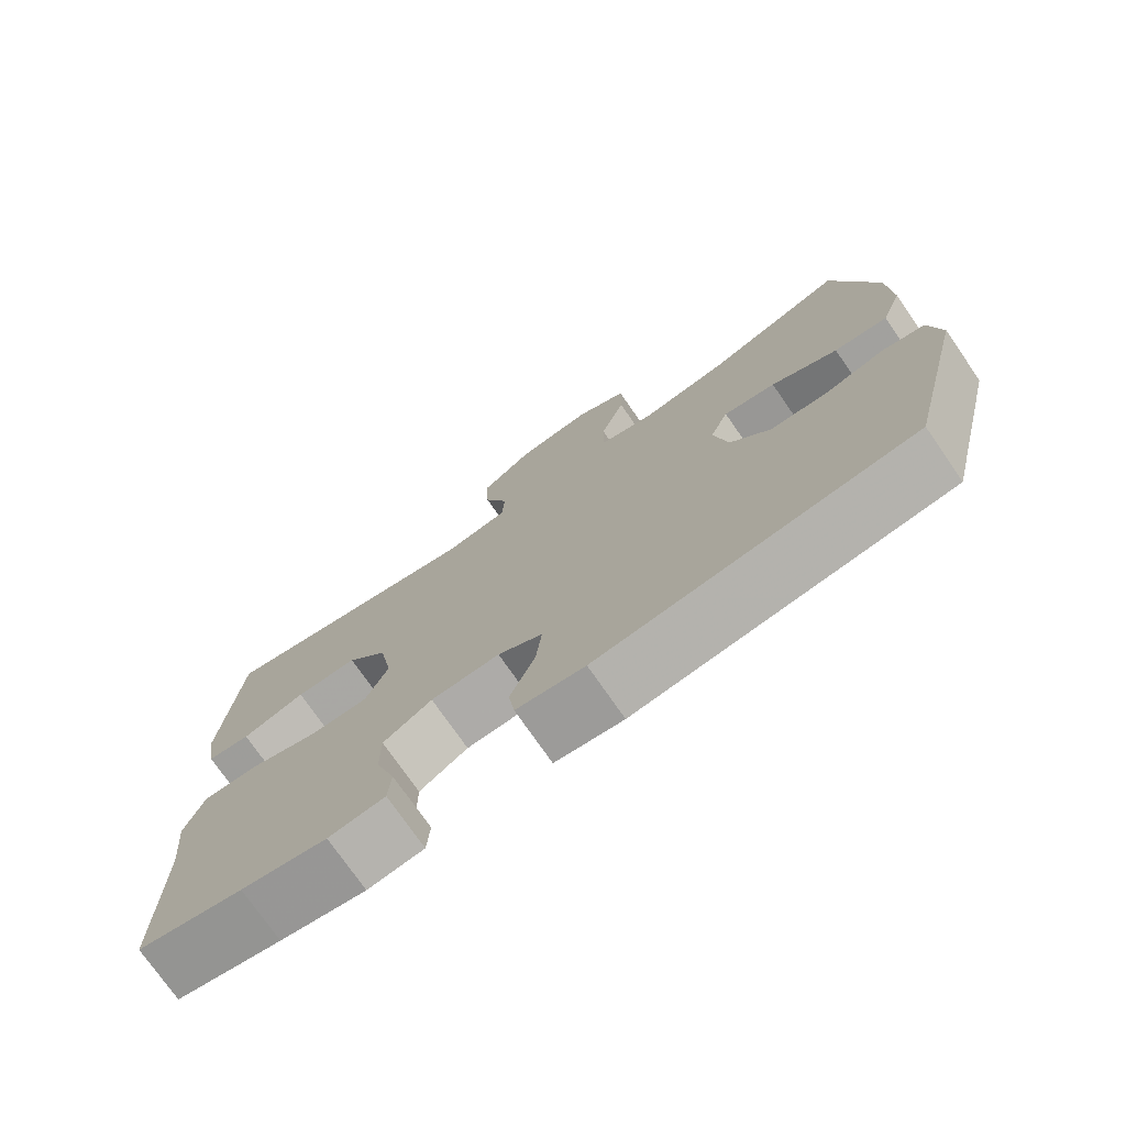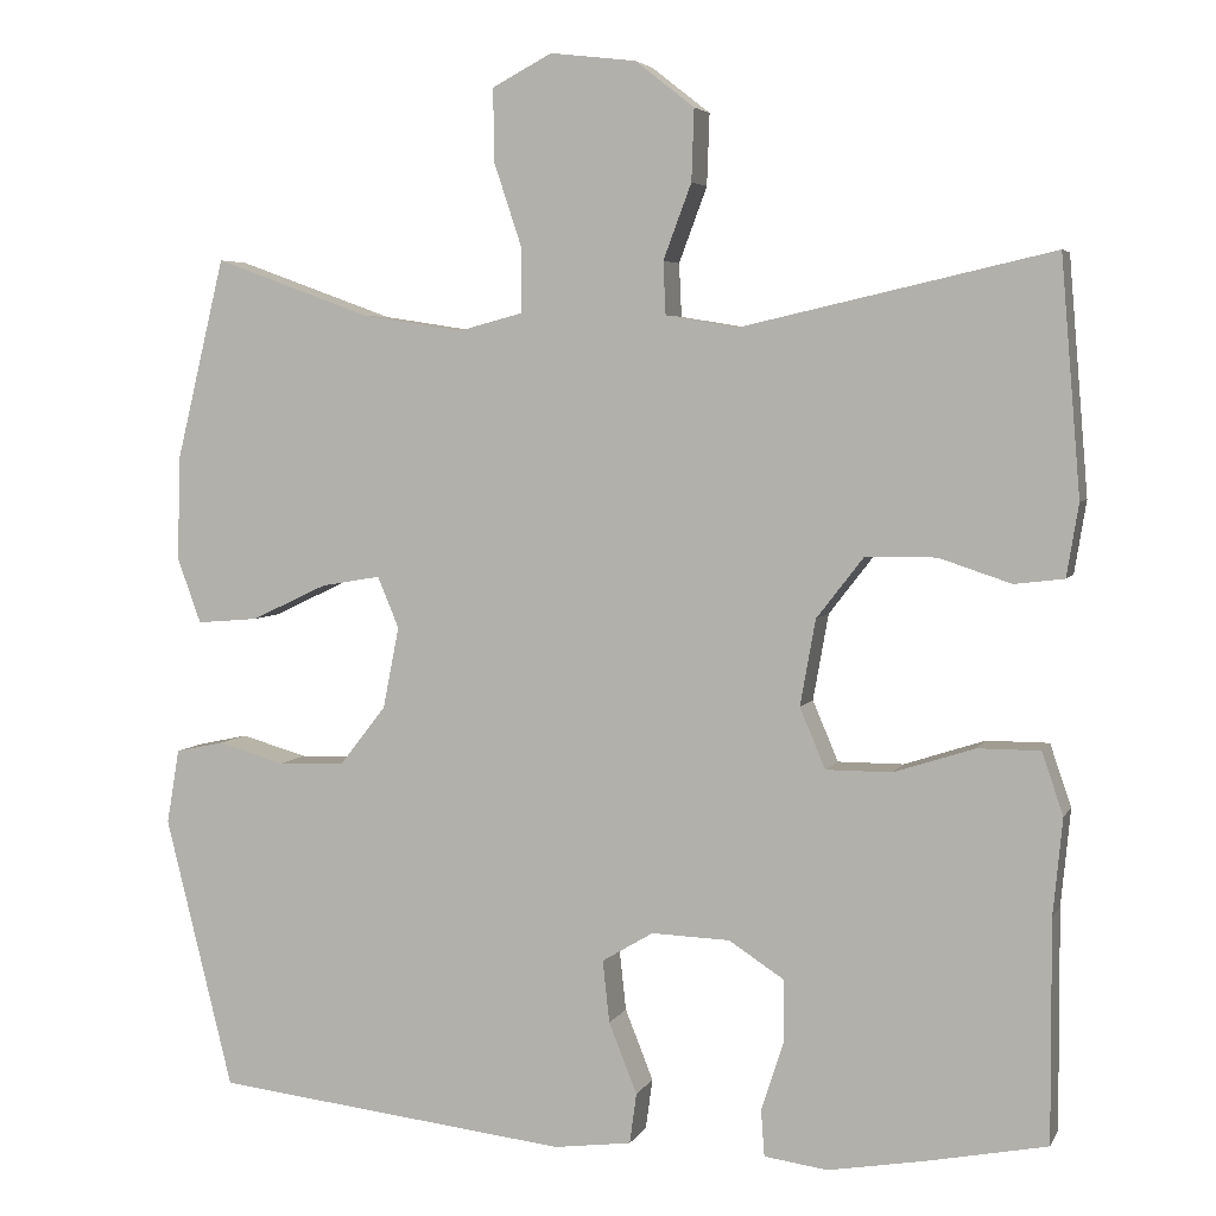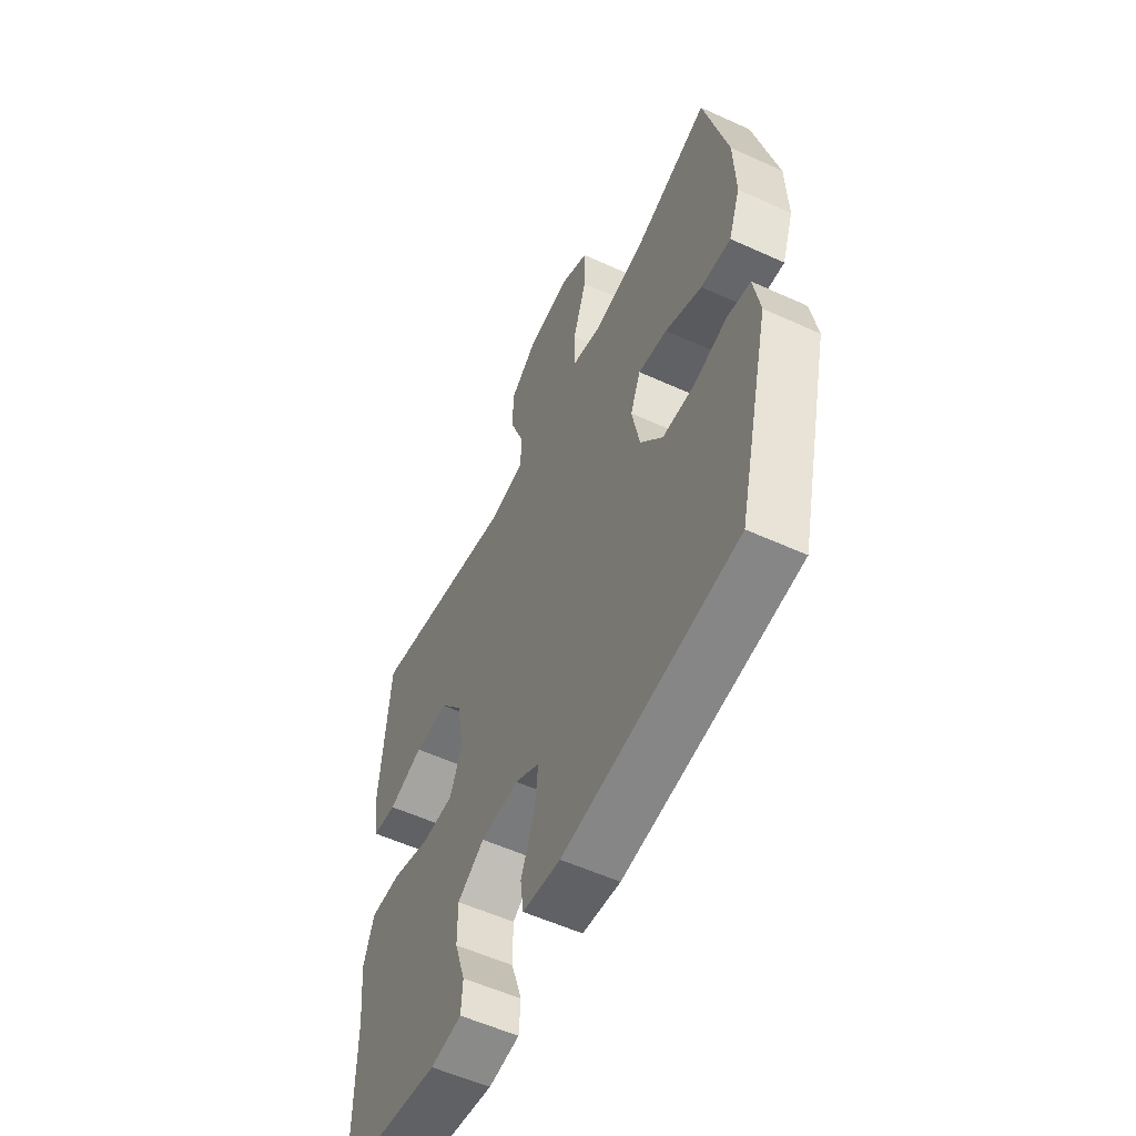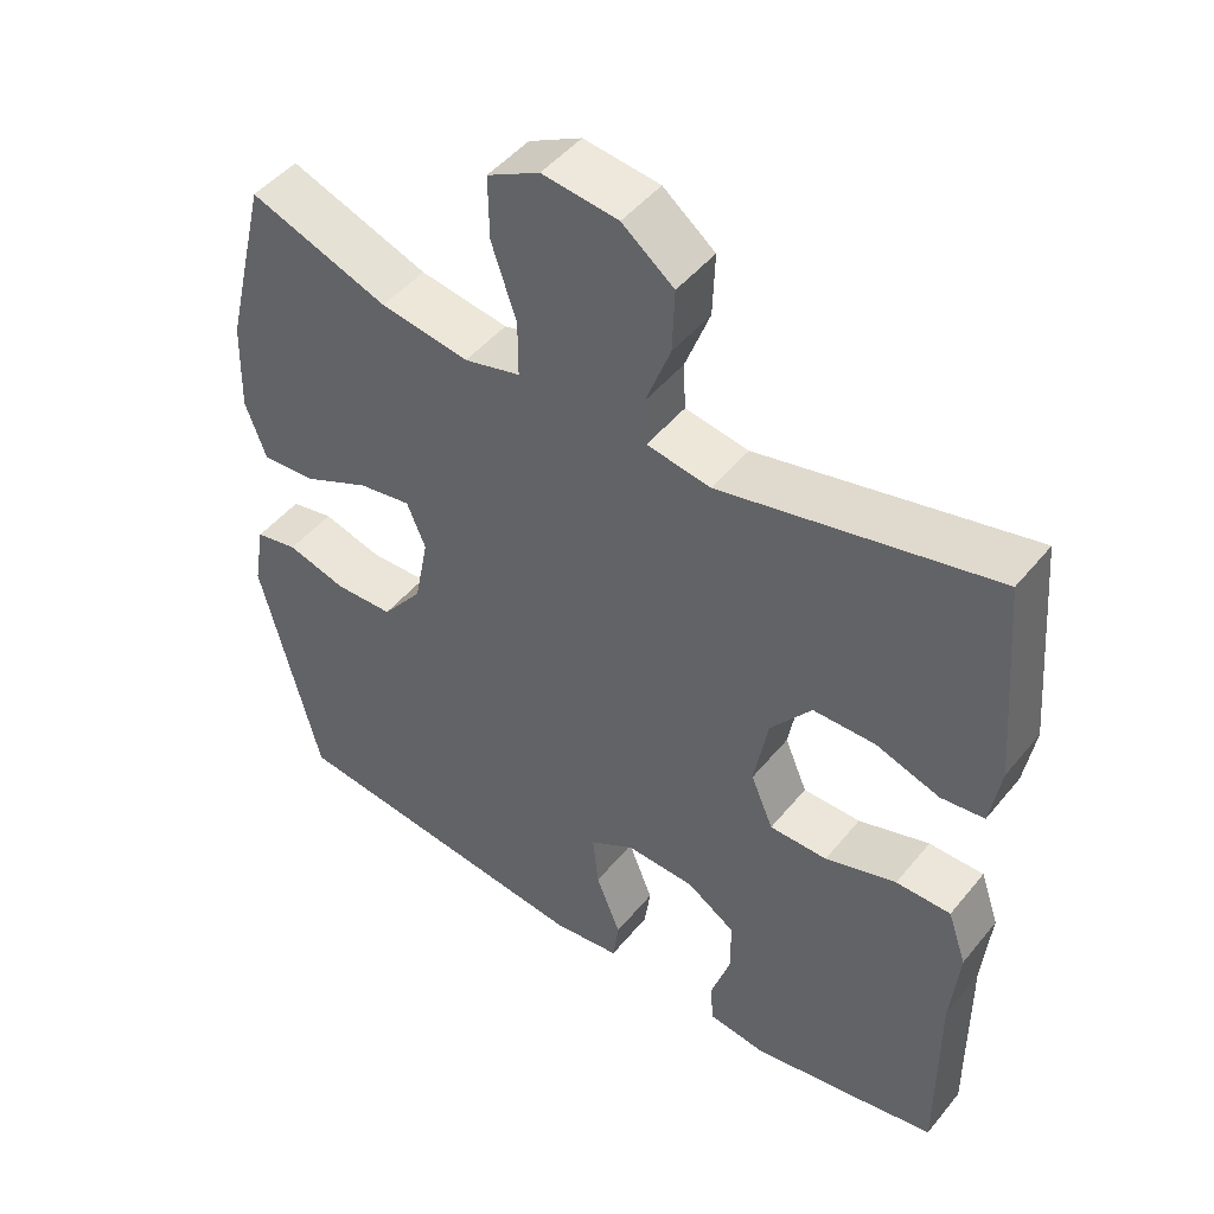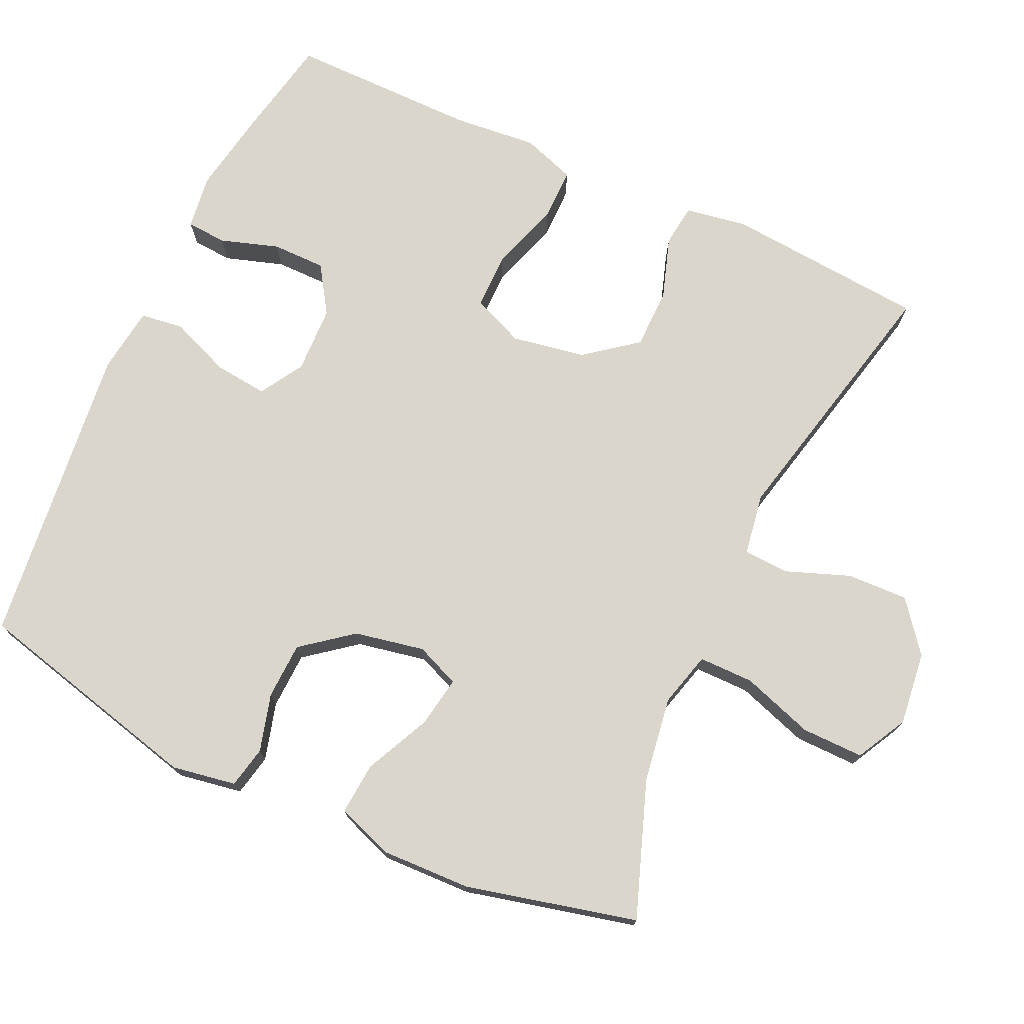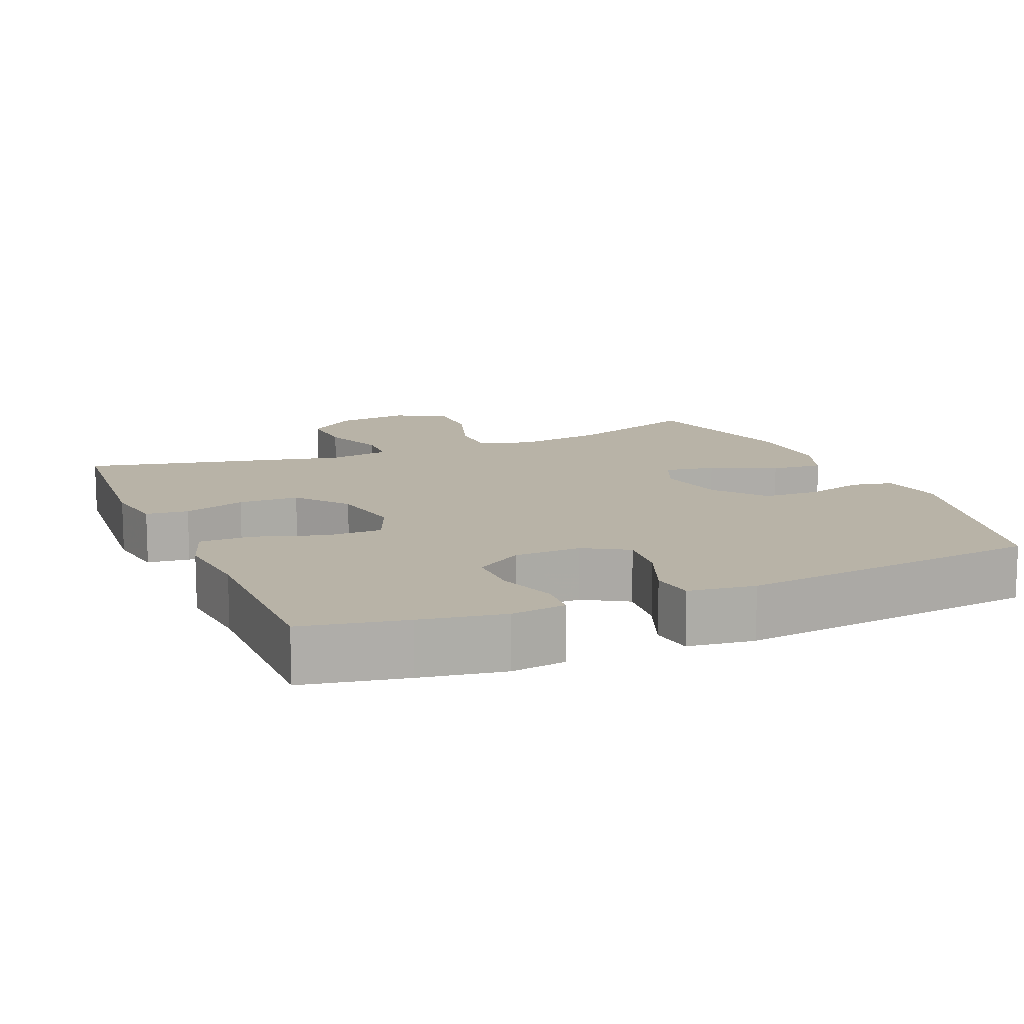
<metadata>
{"format":"obj","ext":"obj","renderer":"f3d","projection":"perspective","resolution":1024,"background":"white","views":[{"elev":-75.3,"azim":-145.2,"up":"+Z"},{"elev":4.7,"azim":16.5,"up":"+Z"},{"elev":-56.2,"azim":-115.5,"up":"+Z"},{"elev":47.6,"azim":37.1,"up":"+Z"},{"elev":74.0,"azim":-65.2,"up":"+Y"},{"elev":12.7,"azim":156.9,"up":"+Y"}]}
</metadata>
<code>
v -0.5 0.07 -0.5
v -0.579 0.07 -0.181
v -0.564 0.07 -0.093
v -0.507 0.07 -0.081
v -0.428 0.07 -0.103
v -0.35 0.07 -0.1
v -0.296 0.07 -0.031
v -0.277 0.07 0.065
v -0.302 0.07 0.125
v -0.372 0.07 0.113
v -0.461 0.07 0.071
v -0.533 0.07 0.065
v -0.561 0.07 0.142
v -0.557 0.07 0.265
v -0.5 0.07 0.5
v -0.315 0.07 0.433
v -0.197 0.07 0.415
v -0.122 0.07 0.435
v -0.122 0.07 0.51
v -0.155 0.07 0.609
v -0.156 0.07 0.694
v -0.086 0.07 0.731
v 0.015 0.07 0.719
v 0.084 0.07 0.665
v 0.081 0.07 0.581
v 0.048 0.07 0.493
v 0.051 0.07 0.431
v 0.136 0.07 0.417
v 0.5 0.07 0.5
v 0.523 0.07 0.224
v 0.509 0.07 0.139
v 0.451 0.07 0.132
v 0.366 0.07 0.16
v 0.283 0.07 0.159
v 0.228 0.07 0.088
v 0.21 0.07 -0.013
v 0.24 0.07 -0.084
v 0.317 0.07 -0.084
v 0.412 0.07 -0.053
v 0.485 0.07 -0.053
v 0.51 0.07 -0.126
v 0.499 0.07 -0.24
v 0.5 0.07 -0.5
v 0.36 0.07 -0.528
v 0.246 0.07 -0.548
v 0.171 0.07 -0.538
v 0.167 0.07 -0.483
v 0.193 0.07 -0.403
v 0.193 0.07 -0.329
v 0.128 0.07 -0.287
v 0.036 0.07 -0.284
v -0.024 0.07 -0.32
v -0.016 0.07 -0.393
v 0.017 0.07 -0.476
v 0.009 0.07 -0.535
v -0.082 0.07 -0.547
v -0.5 0 -0.5
v -0.579 0 -0.181
v -0.564 0 -0.093
v -0.507 0 -0.081
v -0.428 0 -0.103
v -0.35 0 -0.1
v -0.296 0 -0.031
v -0.277 0 0.065
v -0.302 0 0.125
v -0.372 0 0.113
v -0.461 0 0.071
v -0.533 0 0.065
v -0.561 0 0.142
v -0.557 0 0.265
v -0.5 0 0.5
v -0.315 0 0.433
v -0.197 0 0.415
v -0.122 0 0.435
v -0.122 0 0.51
v -0.155 0 0.609
v -0.156 0 0.694
v -0.086 0 0.731
v 0.015 0 0.719
v 0.084 0 0.665
v 0.081 0 0.581
v 0.048 0 0.493
v 0.051 0 0.431
v 0.136 0 0.417
v 0.5 0 0.5
v 0.523 0 0.224
v 0.509 0 0.139
v 0.451 0 0.132
v 0.366 0 0.16
v 0.283 0 0.159
v 0.228 0 0.088
v 0.21 0 -0.013
v 0.24 0 -0.084
v 0.317 0 -0.084
v 0.412 0 -0.053
v 0.485 0 -0.053
v 0.51 0 -0.126
v 0.499 0 -0.24
v 0.5 0 -0.5
v 0.36 0 -0.528
v 0.246 0 -0.548
v 0.171 0 -0.538
v 0.167 0 -0.483
v 0.193 0 -0.403
v 0.193 0 -0.329
v 0.128 0 -0.287
v 0.036 0 -0.284
v -0.024 0 -0.32
v -0.016 0 -0.393
v 0.017 0 -0.476
v 0.009 0 -0.535
v -0.082 0 -0.547
f 53 54 55 56
f 52 53 56 1
f 51 52 1 2
f 50 51 2 3
f 45 46 47 48
f 45 48 49
f 42 43 44 45
f 42 45 49
f 41 42 49 50
f 38 39 40 41
f 37 38 41 50
f 30 31 32 33
f 28 29 30 33
f 27 28 33 34
f 23 24 25 26
f 23 26 27
f 22 23 27
f 19 20 21 22
f 18 19 22 27
f 17 18 27 34
f 13 14 15 16
f 10 11 12 13
f 9 10 13 16
f 8 9 16 17
f 50 3 4 5
f 50 5 6
f 36 37 50 6
f 35 36 6 7
f 17 34 35
f 7 8 17 35
f 112 111 110 109
f 57 112 109 108
f 58 57 108 107
f 59 58 107 106
f 104 103 102 101
f 105 104 101
f 101 100 99 98
f 105 101 98
f 106 105 98 97
f 97 96 95 94
f 106 97 94 93
f 89 88 87 86
f 89 86 85 84
f 90 89 84 83
f 82 81 80 79
f 83 82 79
f 83 79 78
f 78 77 76 75
f 83 78 75 74
f 90 83 74 73
f 72 71 70 69
f 69 68 67 66
f 72 69 66 65
f 73 72 65 64
f 61 60 59 106
f 62 61 106
f 62 106 93 92
f 63 62 92 91
f 91 90 73
f 91 73 64 63
f 1 57 58 2
f 2 58 59 3
f 3 59 60 4
f 4 60 61 5
f 5 61 62 6
f 6 62 63 7
f 7 63 64 8
f 8 64 65 9
f 9 65 66 10
f 10 66 67 11
f 11 67 68 12
f 12 68 69 13
f 13 69 70 14
f 14 70 71 15
f 15 71 72 16
f 16 72 73 17
f 17 73 74 18
f 18 74 75 19
f 19 75 76 20
f 20 76 77 21
f 21 77 78 22
f 22 78 79 23
f 23 79 80 24
f 24 80 81 25
f 25 81 82 26
f 26 82 83 27
f 27 83 84 28
f 28 84 85 29
f 29 85 86 30
f 30 86 87 31
f 31 87 88 32
f 32 88 89 33
f 33 89 90 34
f 34 90 91 35
f 35 91 92 36
f 36 92 93 37
f 37 93 94 38
f 38 94 95 39
f 39 95 96 40
f 40 96 97 41
f 41 97 98 42
f 42 98 99 43
f 43 99 100 44
f 44 100 101 45
f 45 101 102 46
f 46 102 103 47
f 47 103 104 48
f 48 104 105 49
f 49 105 106 50
f 50 106 107 51
f 51 107 108 52
f 52 108 109 53
f 53 109 110 54
f 54 110 111 55
f 55 111 112 56
f 56 112 57 1

</code>
